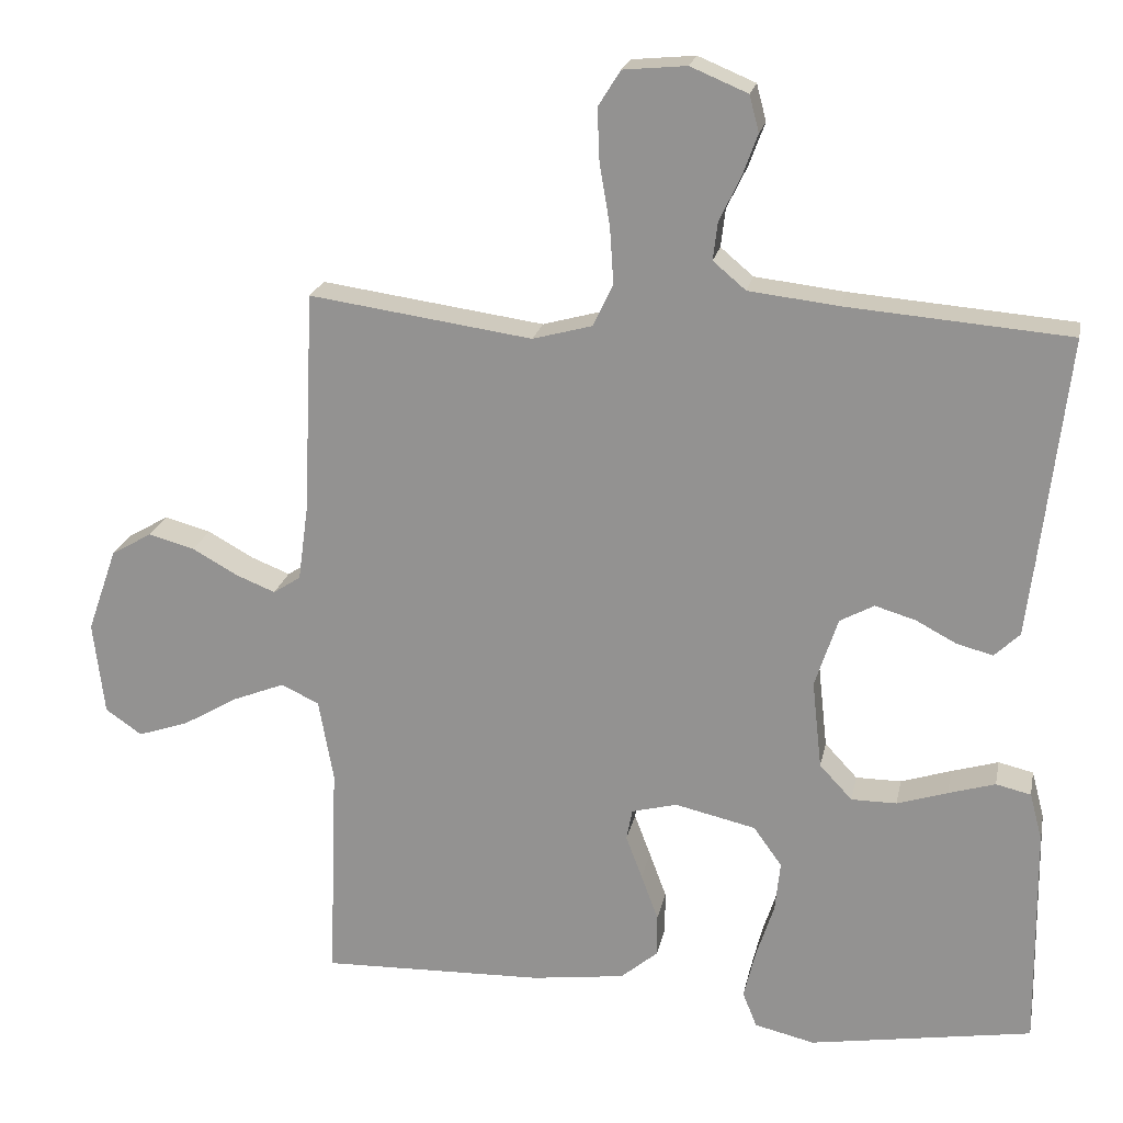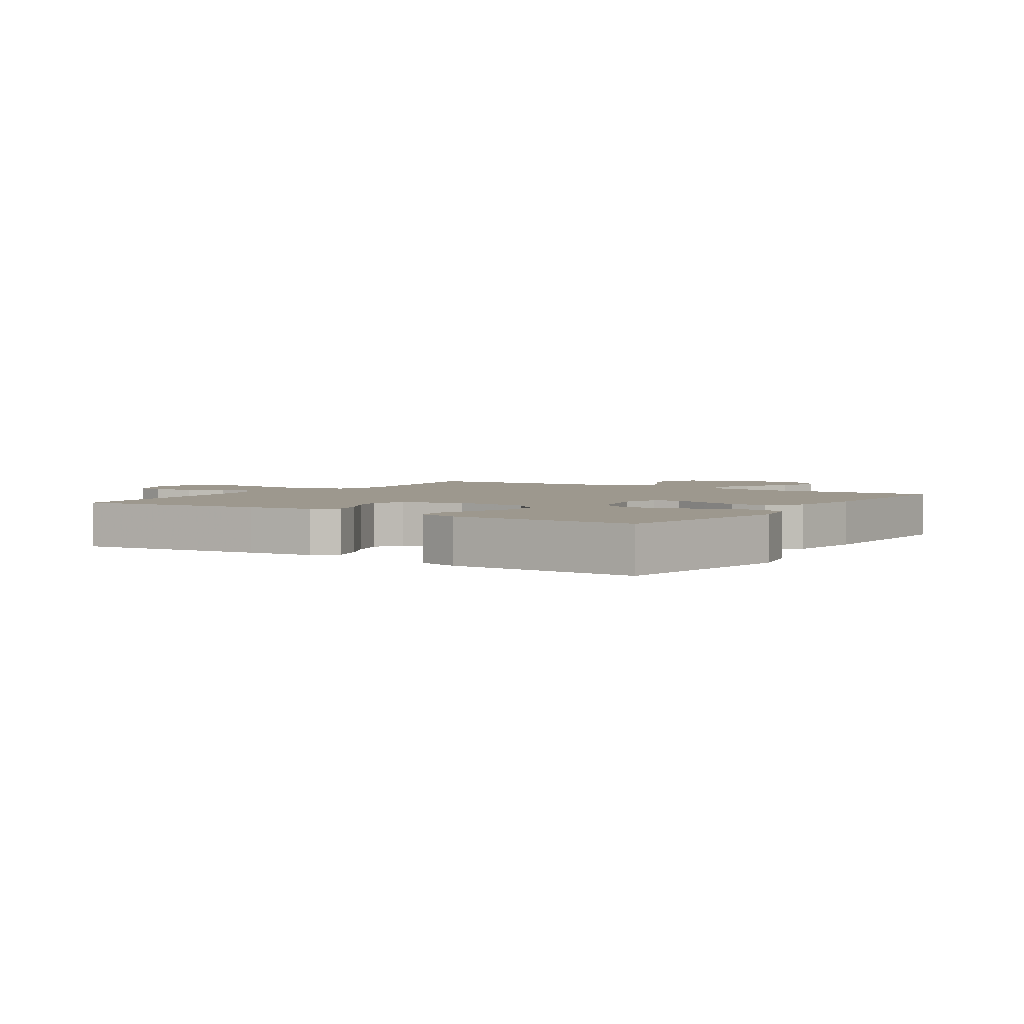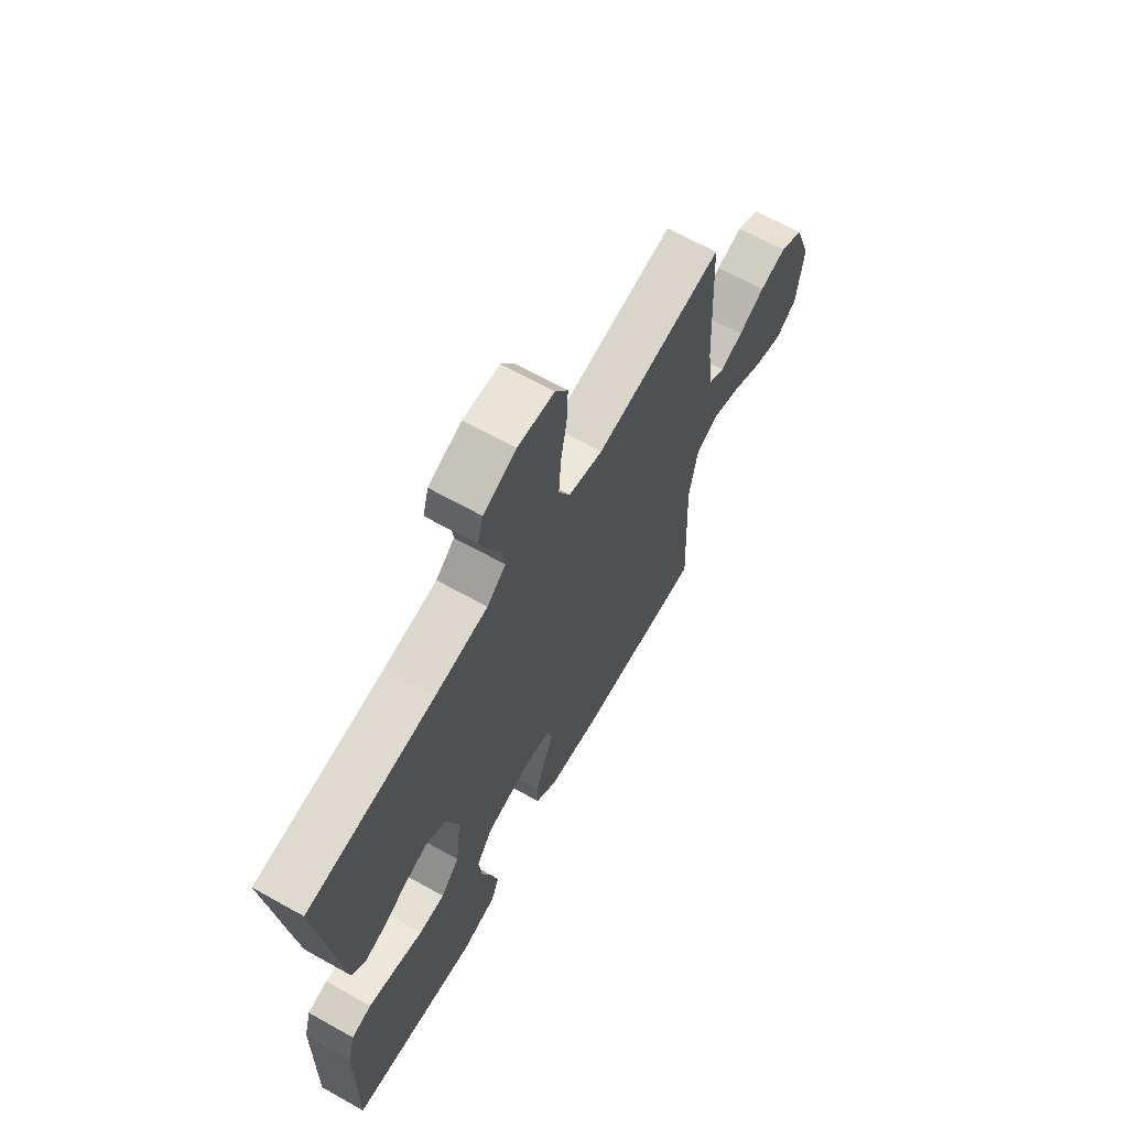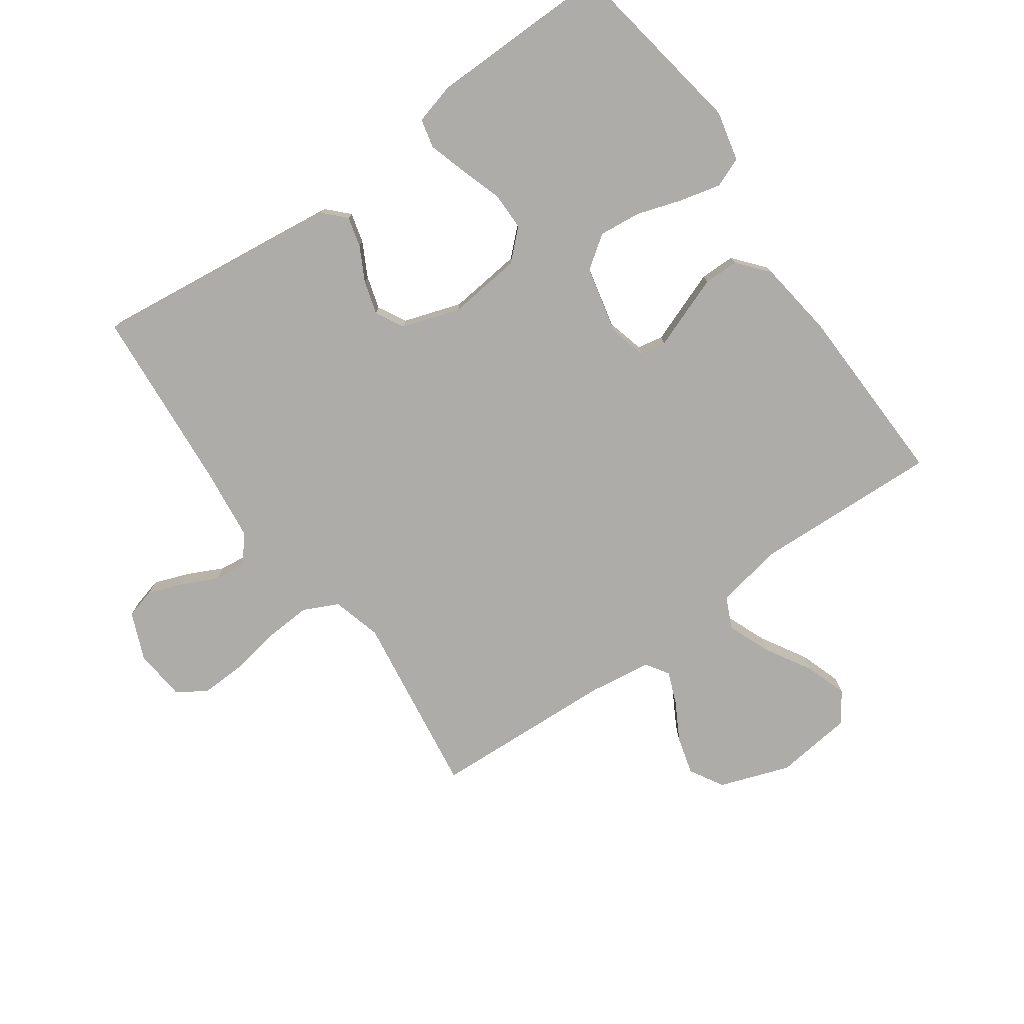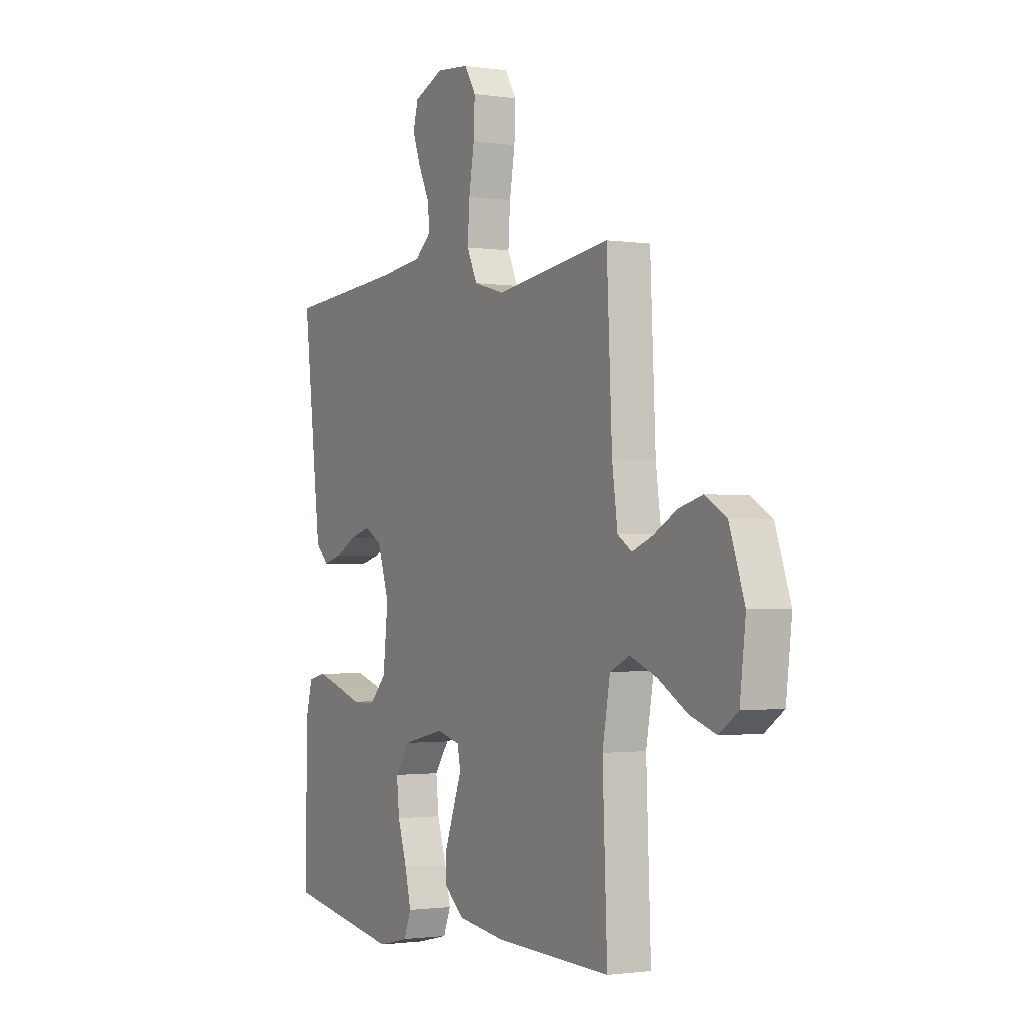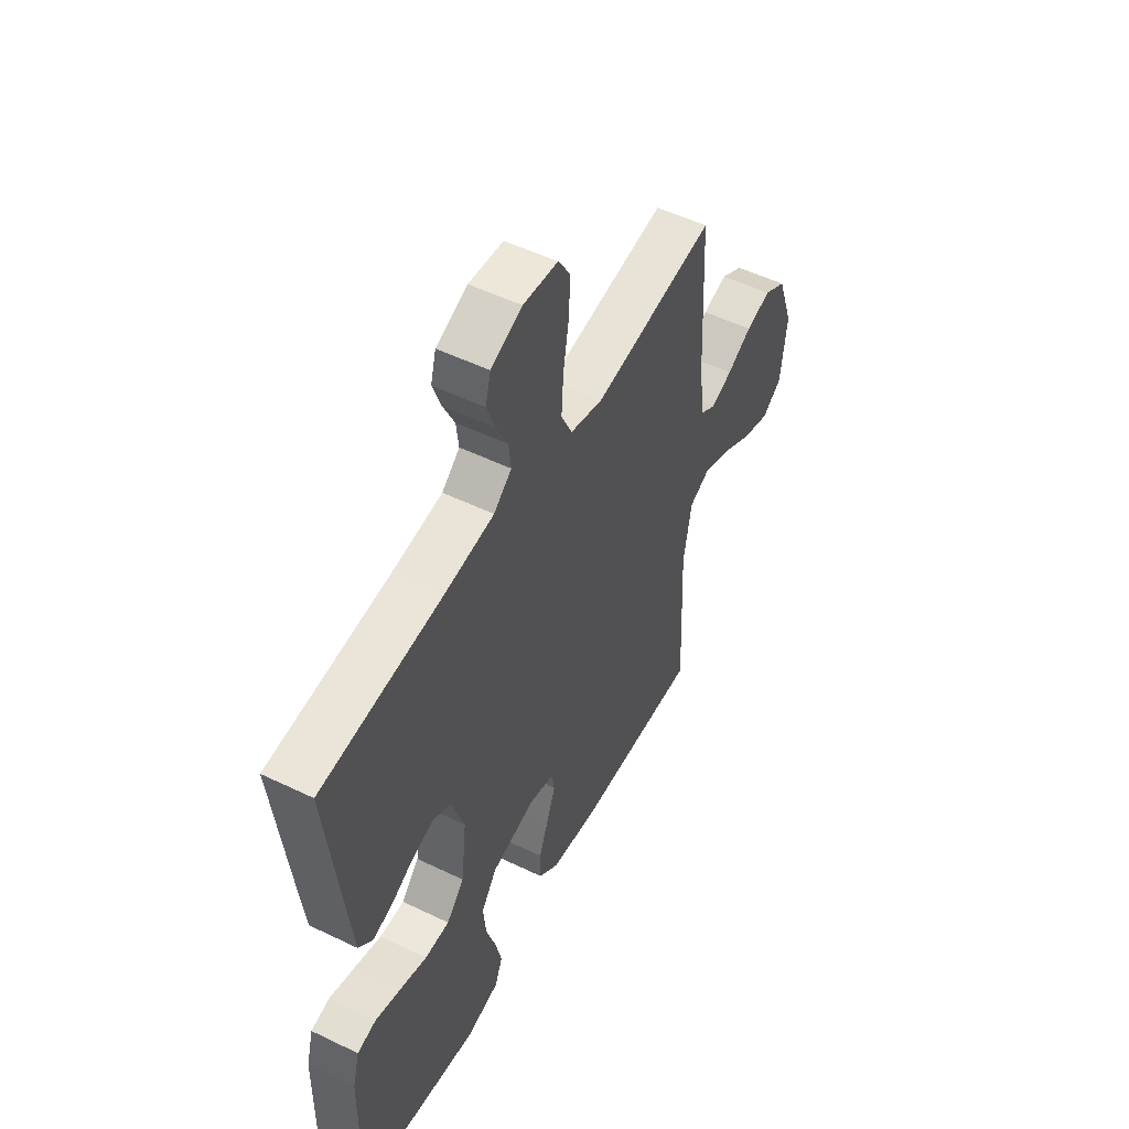
<metadata>
{"format":"obj","ext":"obj","renderer":"f3d","projection":"perspective","resolution":1024,"background":"white","views":[{"elev":21.1,"azim":11.3,"up":"+Z"},{"elev":3.2,"azim":123.3,"up":"+Y"},{"elev":66.2,"azim":119.3,"up":"+Z"},{"elev":-76.6,"azim":125.3,"up":"+Y"},{"elev":-1.4,"azim":-118.8,"up":"+Z"},{"elev":52.3,"azim":117.5,"up":"+Z"}]}
</metadata>
<code>
v -0.5 0.07 0.5
v -0.2 0.07 0.458
v -0.12 0.07 0.48
v -0.093 0.07 0.537
v -0.098 0.07 0.613
v -0.112 0.07 0.695
v -0.115 0.07 0.766
v -0.085 0.07 0.814
v 0 0.07 0.822
v 0.077 0.07 0.79
v 0.09 0.07 0.741
v 0.069 0.07 0.684
v 0.041 0.07 0.626
v 0.035 0.07 0.575
v 0.079 0.07 0.538
v 0.2 0.07 0.524
v 0.5 0.07 0.5
v 0.465 0.07 0.2
v 0.452 0.07 0.094
v 0.418 0.07 0.061
v 0.369 0.07 0.074
v 0.314 0.07 0.103
v 0.26 0.07 0.119
v 0.214 0.07 0.094
v 0.183 0.07 0
v 0.196 0.07 -0.119
v 0.24 0.07 -0.166
v 0.301 0.07 -0.166
v 0.369 0.07 -0.144
v 0.432 0.07 -0.125
v 0.479 0.07 -0.136
v 0.496 0.07 -0.2
v 0.5 0.07 -0.5
v 0.2 0.07 -0.55
v 0.119 0.07 -0.531
v 0.1 0.07 -0.483
v 0.116 0.07 -0.417
v 0.14 0.07 -0.343
v 0.147 0.07 -0.275
v 0.109 0.07 -0.222
v 0 0.07 -0.197
v -0.061 0.07 -0.213
v -0.069 0.07 -0.255
v -0.047 0.07 -0.313
v -0.024 0.07 -0.375
v -0.024 0.07 -0.432
v -0.074 0.07 -0.474
v -0.2 0.07 -0.491
v -0.5 0.07 -0.5
v -0.488 0.07 -0.2
v -0.508 0.07 -0.089
v -0.559 0.07 -0.065
v -0.629 0.07 -0.093
v -0.704 0.07 -0.137
v -0.772 0.07 -0.16
v -0.821 0.07 -0.126
v -0.836 0.07 0
v -0.796 0.07 0.114
v -0.741 0.07 0.146
v -0.679 0.07 0.129
v -0.618 0.07 0.095
v -0.565 0.07 0.074
v -0.528 0.07 0.098
v -0.514 0.07 0.2
v -0.5 0 0.5
v -0.2 0 0.458
v -0.12 0 0.48
v -0.093 0 0.537
v -0.098 0 0.613
v -0.112 0 0.695
v -0.115 0 0.766
v -0.085 0 0.814
v 0 0 0.822
v 0.077 0 0.79
v 0.09 0 0.741
v 0.069 0 0.684
v 0.041 0 0.626
v 0.035 0 0.575
v 0.079 0 0.538
v 0.2 0 0.524
v 0.5 0 0.5
v 0.465 0 0.2
v 0.452 0 0.094
v 0.418 0 0.061
v 0.369 0 0.074
v 0.314 0 0.103
v 0.26 0 0.119
v 0.214 0 0.094
v 0.183 0 0
v 0.196 0 -0.119
v 0.24 0 -0.166
v 0.301 0 -0.166
v 0.369 0 -0.144
v 0.432 0 -0.125
v 0.479 0 -0.136
v 0.496 0 -0.2
v 0.5 0 -0.5
v 0.2 0 -0.55
v 0.119 0 -0.531
v 0.1 0 -0.483
v 0.116 0 -0.417
v 0.14 0 -0.343
v 0.147 0 -0.275
v 0.109 0 -0.222
v 0 0 -0.197
v -0.061 0 -0.213
v -0.069 0 -0.255
v -0.047 0 -0.313
v -0.024 0 -0.375
v -0.024 0 -0.432
v -0.074 0 -0.474
v -0.2 0 -0.491
v -0.5 0 -0.5
v -0.488 0 -0.2
v -0.508 0 -0.089
v -0.559 0 -0.065
v -0.629 0 -0.093
v -0.704 0 -0.137
v -0.772 0 -0.16
v -0.821 0 -0.126
v -0.836 0 0
v -0.796 0 0.114
v -0.741 0 0.146
v -0.679 0 0.129
v -0.618 0 0.095
v -0.565 0 0.074
v -0.528 0 0.098
v -0.514 0 0.2
f 58 59 60 61
f 58 61 62
f 57 58 62
f 56 57 62
f 53 54 55 56
f 52 53 56 62
f 51 52 62 63
f 47 48 49 50
f 43 44 45 46
f 43 46 47 50
f 35 36 37 38
f 33 34 35 38
f 33 38 39
f 32 33 39 40
f 28 29 30 31
f 28 31 32 40
f 19 20 21 22
f 19 22 23
f 16 17 18 19
f 15 16 19 23
f 14 15 23 24
f 10 11 12 13
f 8 9 10 13
f 8 13 14
f 5 6 7 8
f 4 5 8 14
f 3 4 14 24
f 64 1 2
f 42 43 50 51
f 41 42 51 63
f 27 28 40 41
f 26 27 41 63
f 25 26 63 64
f 24 25 64
f 2 3 24 64
f 125 124 123 122
f 126 125 122
f 126 122 121
f 126 121 120
f 120 119 118 117
f 126 120 117 116
f 127 126 116 115
f 114 113 112 111
f 110 109 108 107
f 114 111 110 107
f 102 101 100 99
f 102 99 98 97
f 103 102 97
f 104 103 97 96
f 95 94 93 92
f 104 96 95 92
f 86 85 84 83
f 87 86 83
f 83 82 81 80
f 87 83 80 79
f 88 87 79 78
f 77 76 75 74
f 77 74 73 72
f 78 77 72
f 72 71 70 69
f 78 72 69 68
f 88 78 68 67
f 66 65 128
f 115 114 107 106
f 127 115 106 105
f 105 104 92 91
f 127 105 91 90
f 128 127 90 89
f 128 89 88
f 128 88 67 66
f 1 65 66 2
f 2 66 67 3
f 3 67 68 4
f 4 68 69 5
f 5 69 70 6
f 6 70 71 7
f 7 71 72 8
f 8 72 73 9
f 9 73 74 10
f 10 74 75 11
f 11 75 76 12
f 12 76 77 13
f 13 77 78 14
f 14 78 79 15
f 15 79 80 16
f 16 80 81 17
f 17 81 82 18
f 18 82 83 19
f 19 83 84 20
f 20 84 85 21
f 21 85 86 22
f 22 86 87 23
f 23 87 88 24
f 24 88 89 25
f 25 89 90 26
f 26 90 91 27
f 27 91 92 28
f 28 92 93 29
f 29 93 94 30
f 30 94 95 31
f 31 95 96 32
f 32 96 97 33
f 33 97 98 34
f 34 98 99 35
f 35 99 100 36
f 36 100 101 37
f 37 101 102 38
f 38 102 103 39
f 39 103 104 40
f 40 104 105 41
f 41 105 106 42
f 42 106 107 43
f 43 107 108 44
f 44 108 109 45
f 45 109 110 46
f 46 110 111 47
f 47 111 112 48
f 48 112 113 49
f 49 113 114 50
f 50 114 115 51
f 51 115 116 52
f 52 116 117 53
f 53 117 118 54
f 54 118 119 55
f 55 119 120 56
f 56 120 121 57
f 57 121 122 58
f 58 122 123 59
f 59 123 124 60
f 60 124 125 61
f 61 125 126 62
f 62 126 127 63
f 63 127 128 64
f 64 128 65 1

</code>
